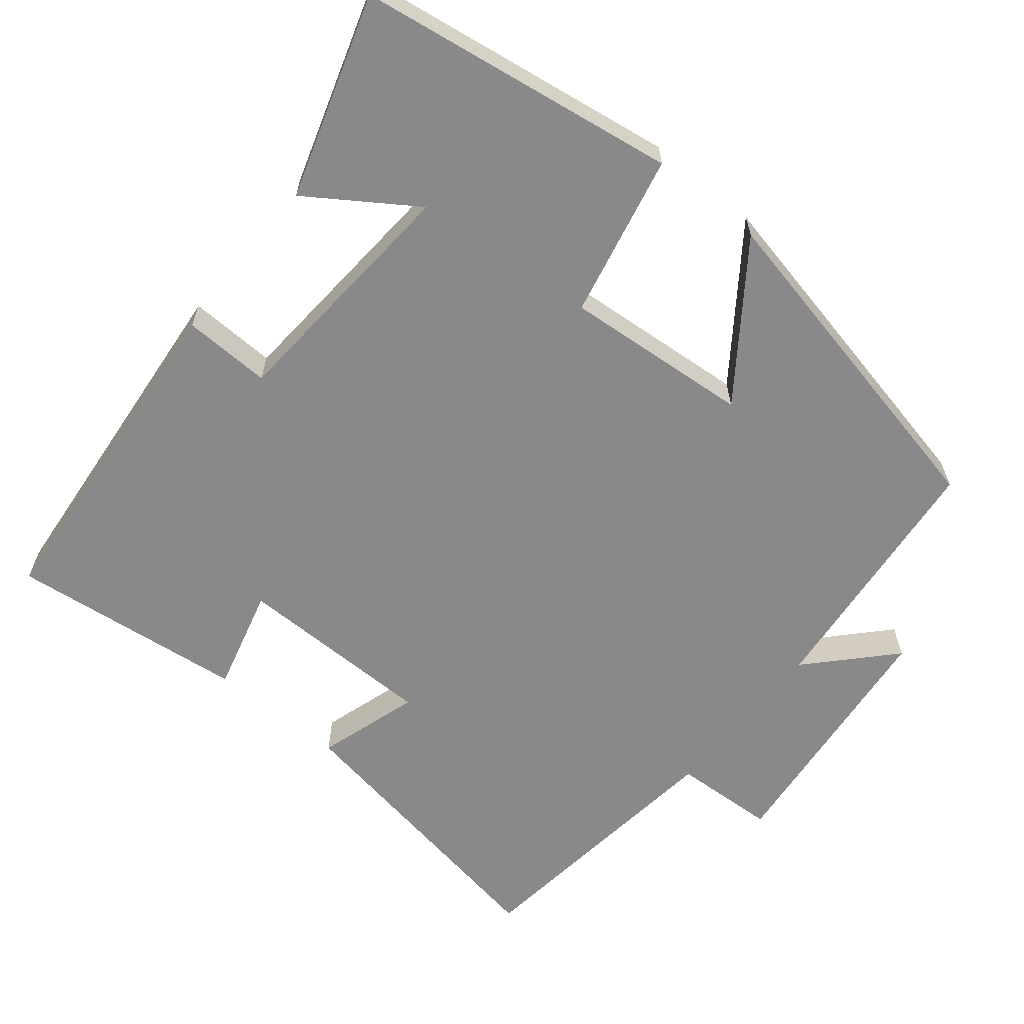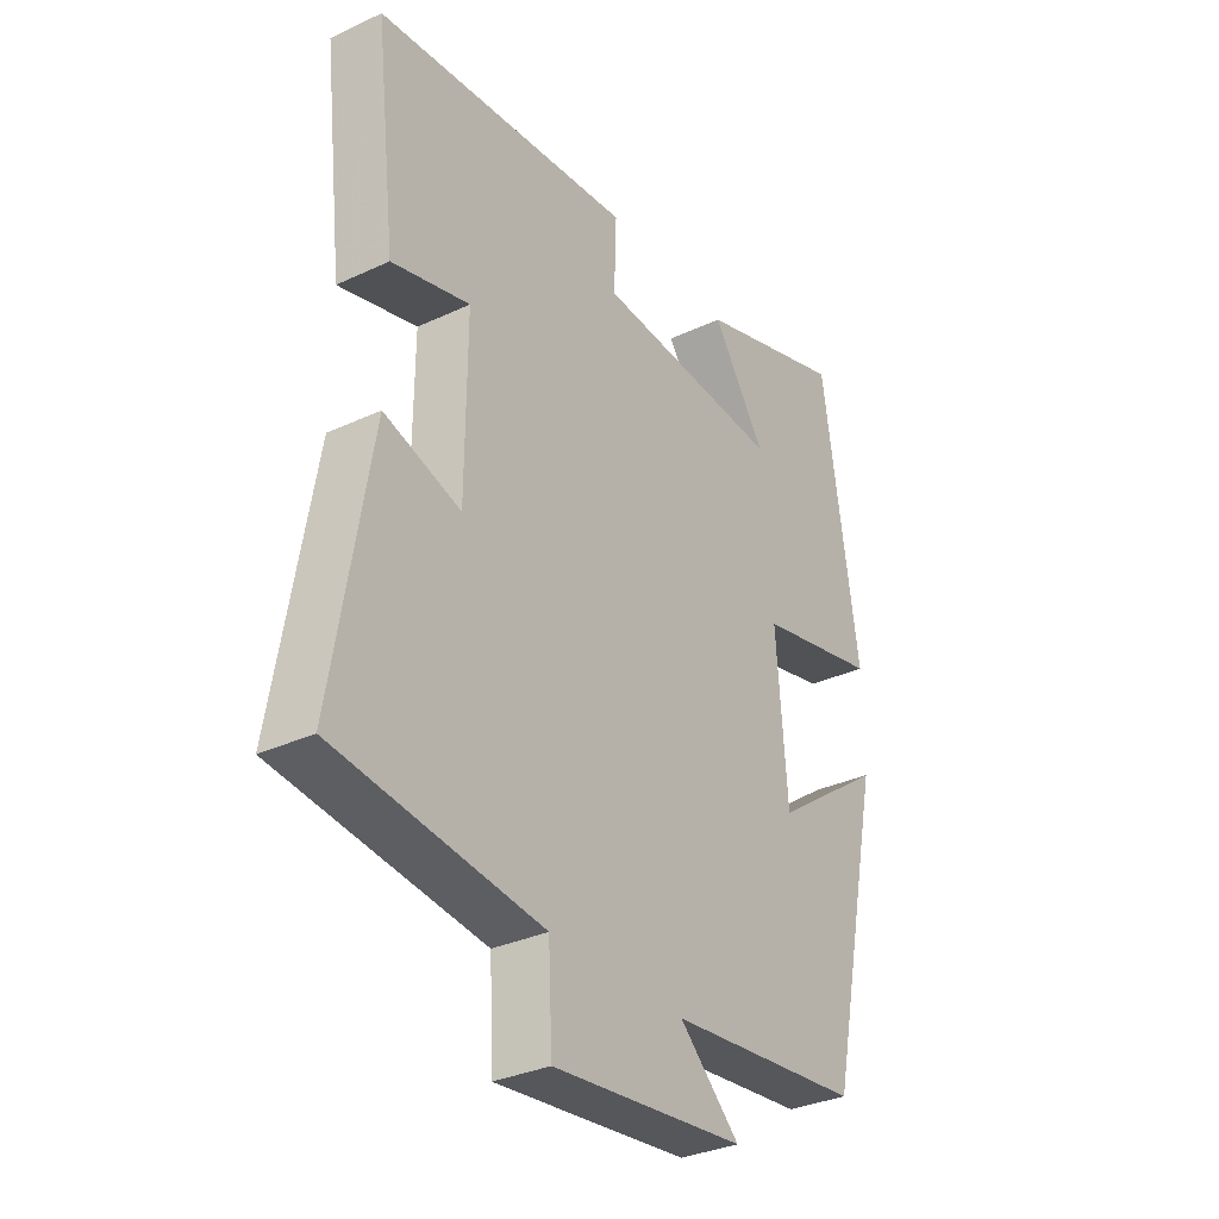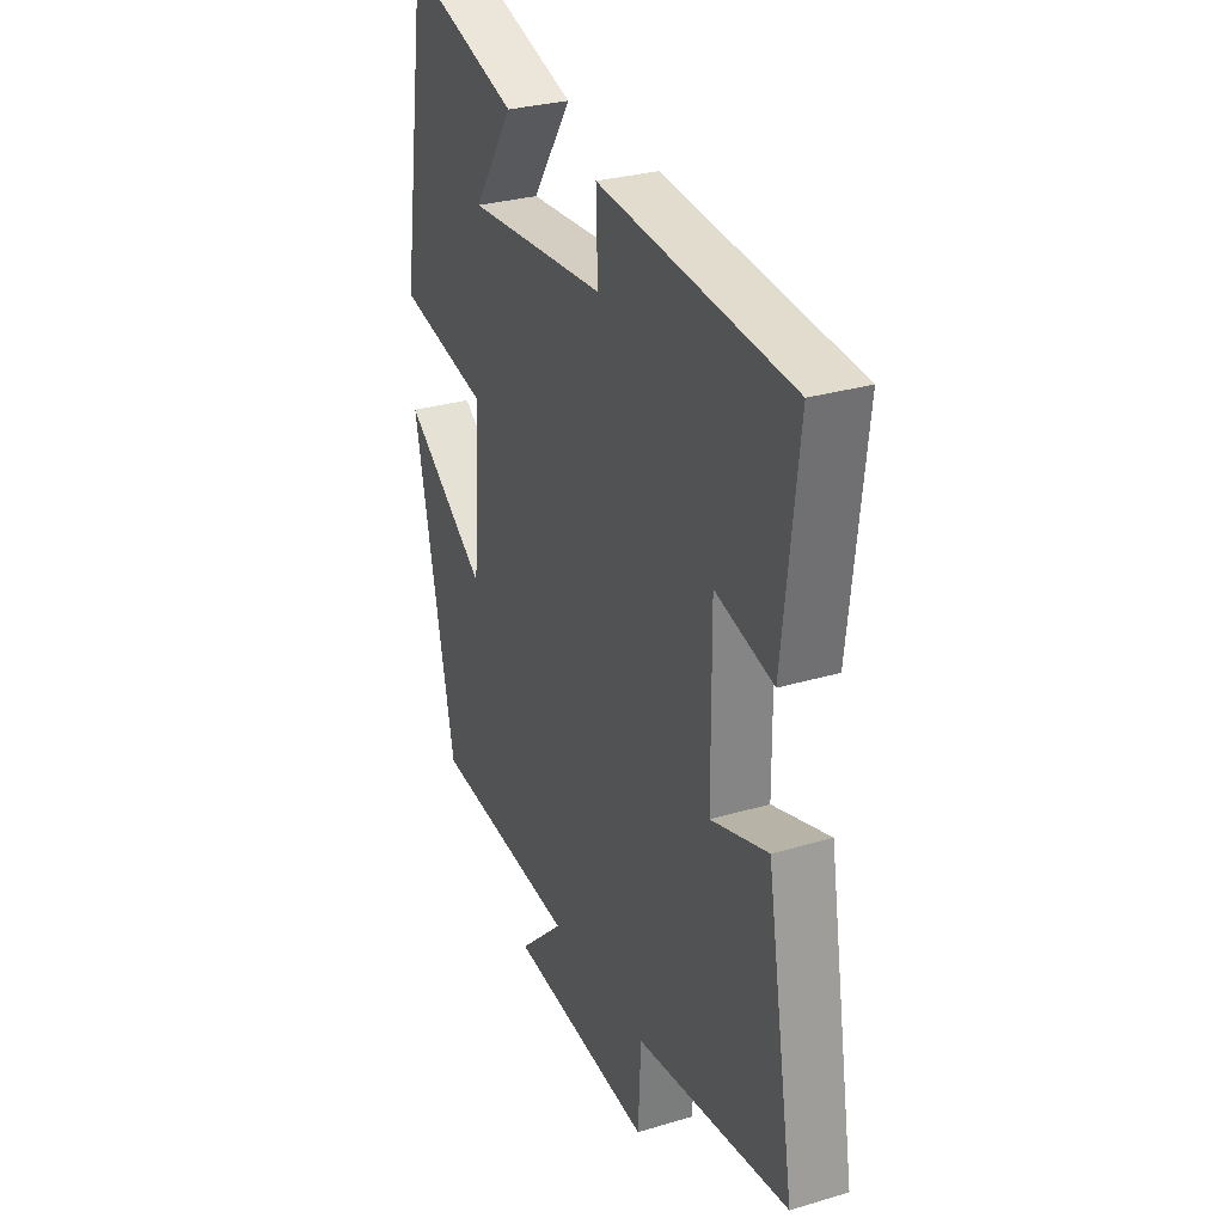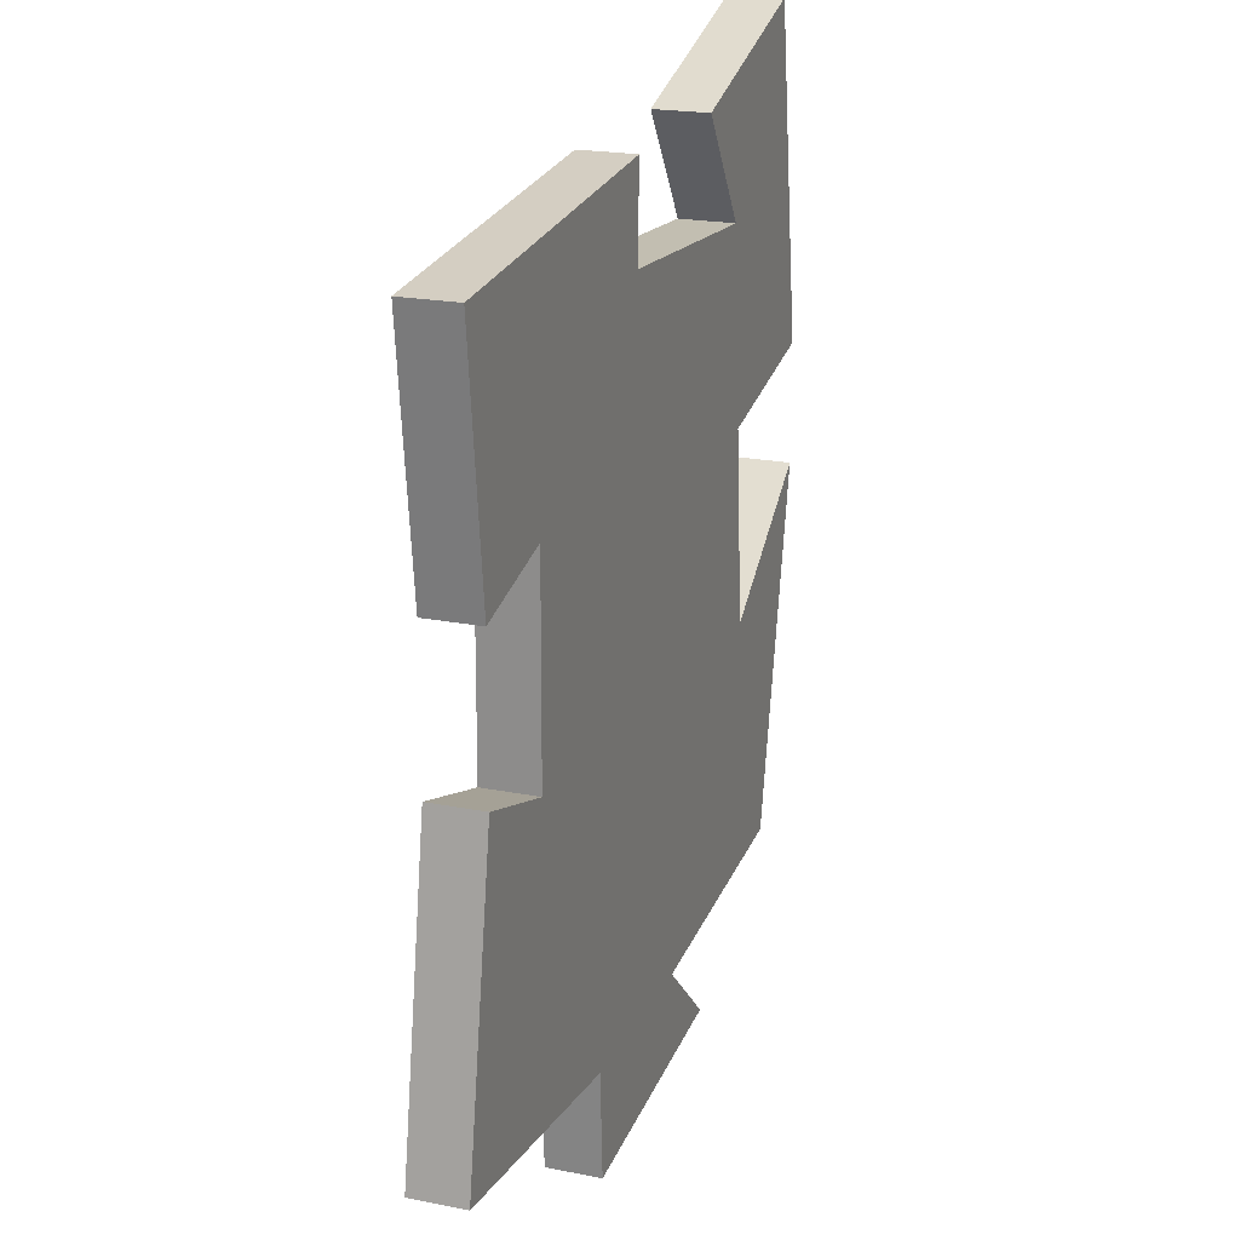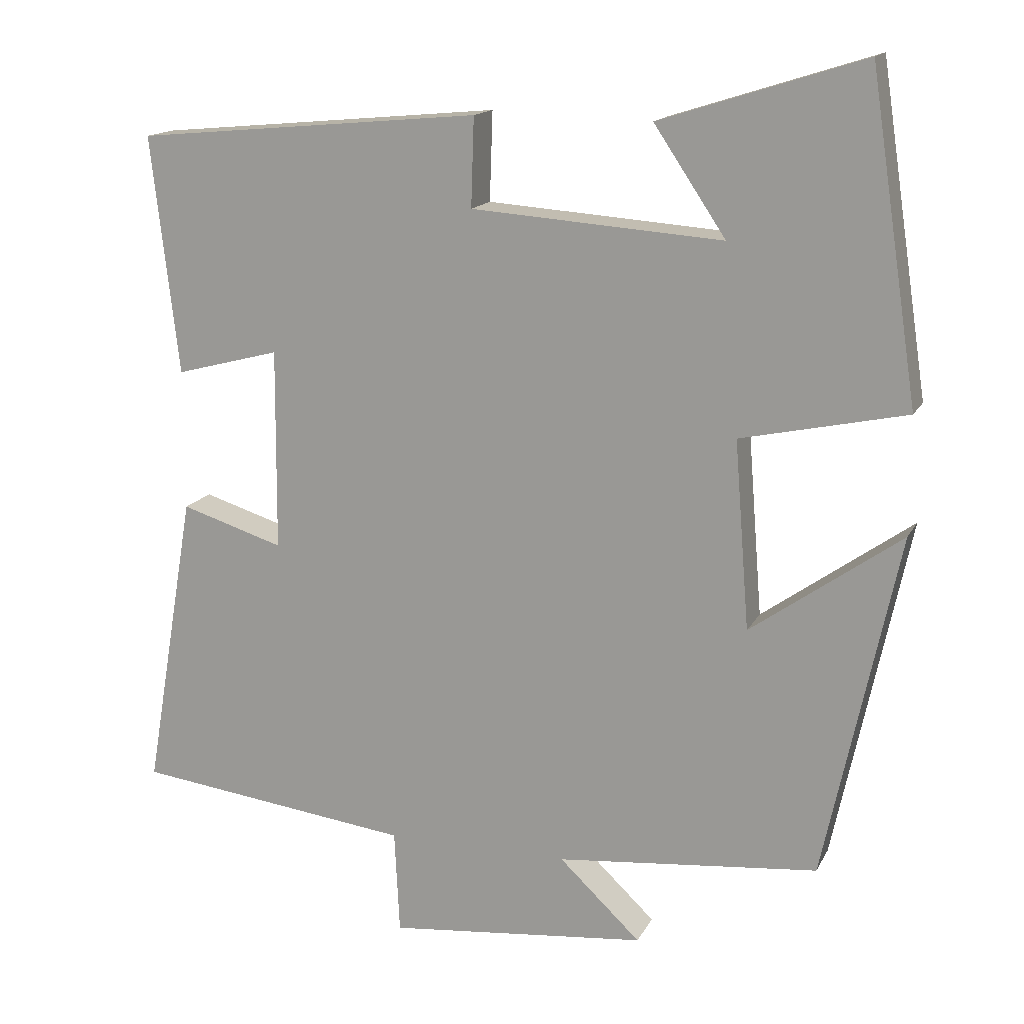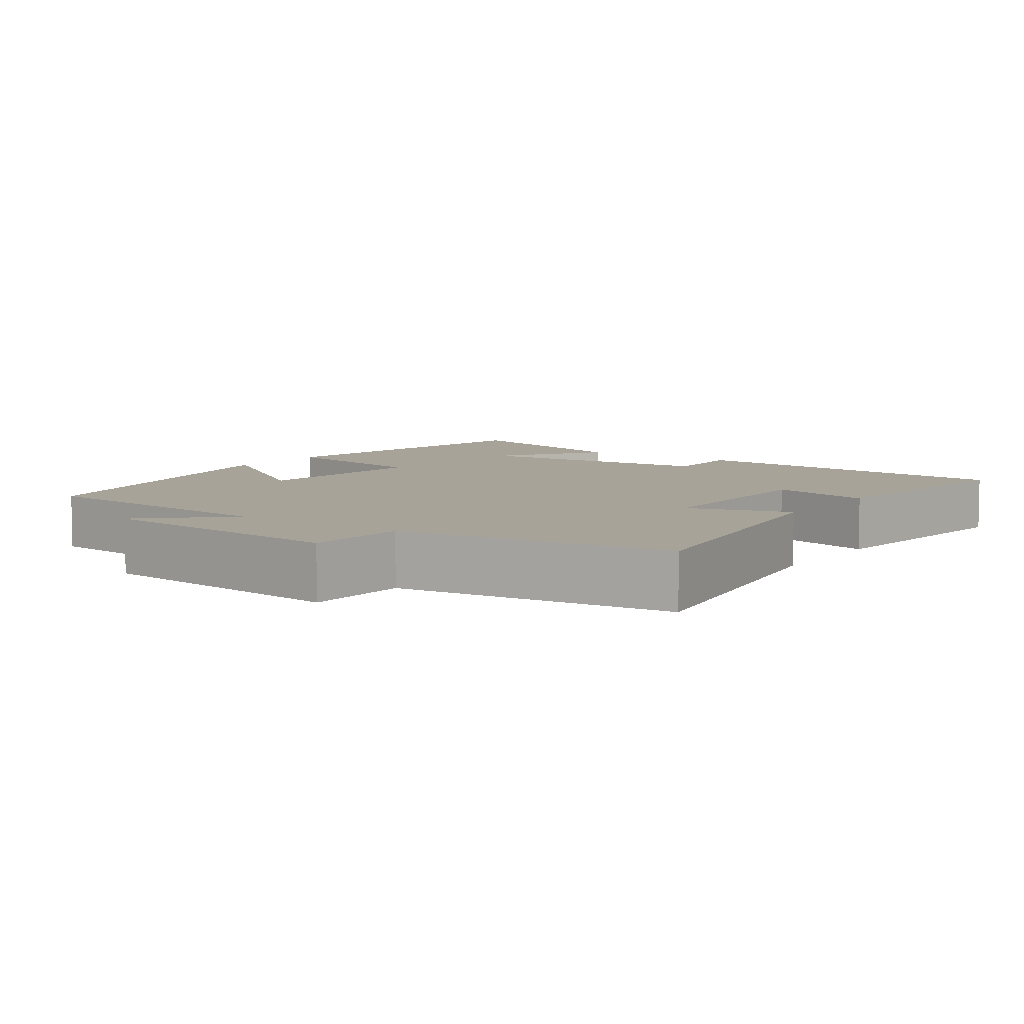
<metadata>
{"format":"obj","ext":"obj","renderer":"f3d","projection":"perspective","resolution":1024,"background":"white","views":[{"elev":-63.0,"azim":50.9,"up":"+Y"},{"elev":-32.4,"azim":-56.8,"up":"+Z"},{"elev":29.3,"azim":-113.8,"up":"+Z"},{"elev":20.8,"azim":-70.2,"up":"+Z"},{"elev":15.3,"azim":19.4,"up":"+Z"},{"elev":6.9,"azim":-144.7,"up":"+Y"}]}
</metadata>
<code>
v 0.401 0.07 -0.465
v 0.05 0.07 -0.5
v 0.159 0.07 -0.603
v -0.189 0.07 -0.639
v -0.196 0.07 -0.5
v -0.568 0.07 -0.454
v -0.5 0.07 -0.052
v -0.362 0.07 -0.095
v -0.36 0.07 0.175
v -0.5 0.07 0.138
v -0.537 0.07 0.457
v -0.073 0.07 0.5
v -0.077 0.07 0.381
v 0.259 0.07 0.357
v 0.163 0.07 0.5
v 0.435 0.07 0.586
v 0.5 0.07 0.155
v 0.279 0.07 0.107
v 0.299 0.07 -0.145
v 0.5 0.07 -0.001
v 0.401 0 -0.465
v 0.05 0 -0.5
v 0.159 0 -0.603
v -0.189 0 -0.639
v -0.196 0 -0.5
v -0.568 0 -0.454
v -0.5 0 -0.052
v -0.362 0 -0.095
v -0.36 0 0.175
v -0.5 0 0.138
v -0.537 0 0.457
v -0.073 0 0.5
v -0.077 0 0.381
v 0.259 0 0.357
v 0.163 0 0.5
v 0.435 0 0.586
v 0.5 0 0.155
v 0.279 0 0.107
v 0.299 0 -0.145
v 0.5 0 -0.001
f 19 20 1 2
f 18 19 2
f 16 17 18
f 16 18 2
f 14 15 16
f 14 16 2
f 13 14 2
f 10 11 12 13
f 9 10 13
f 8 9 13 2
f 5 6 7 8
f 5 8 2
f 2 3 4 5
f 22 21 40 39
f 22 39 38
f 38 37 36
f 22 38 36
f 36 35 34
f 22 36 34
f 22 34 33
f 33 32 31 30
f 33 30 29
f 22 33 29 28
f 28 27 26 25
f 22 28 25
f 25 24 23 22
f 1 21 22 2
f 2 22 23 3
f 3 23 24 4
f 4 24 25 5
f 5 25 26 6
f 6 26 27 7
f 7 27 28 8
f 8 28 29 9
f 9 29 30 10
f 10 30 31 11
f 11 31 32 12
f 12 32 33 13
f 13 33 34 14
f 14 34 35 15
f 15 35 36 16
f 16 36 37 17
f 17 37 38 18
f 18 38 39 19
f 19 39 40 20
f 20 40 21 1

</code>
